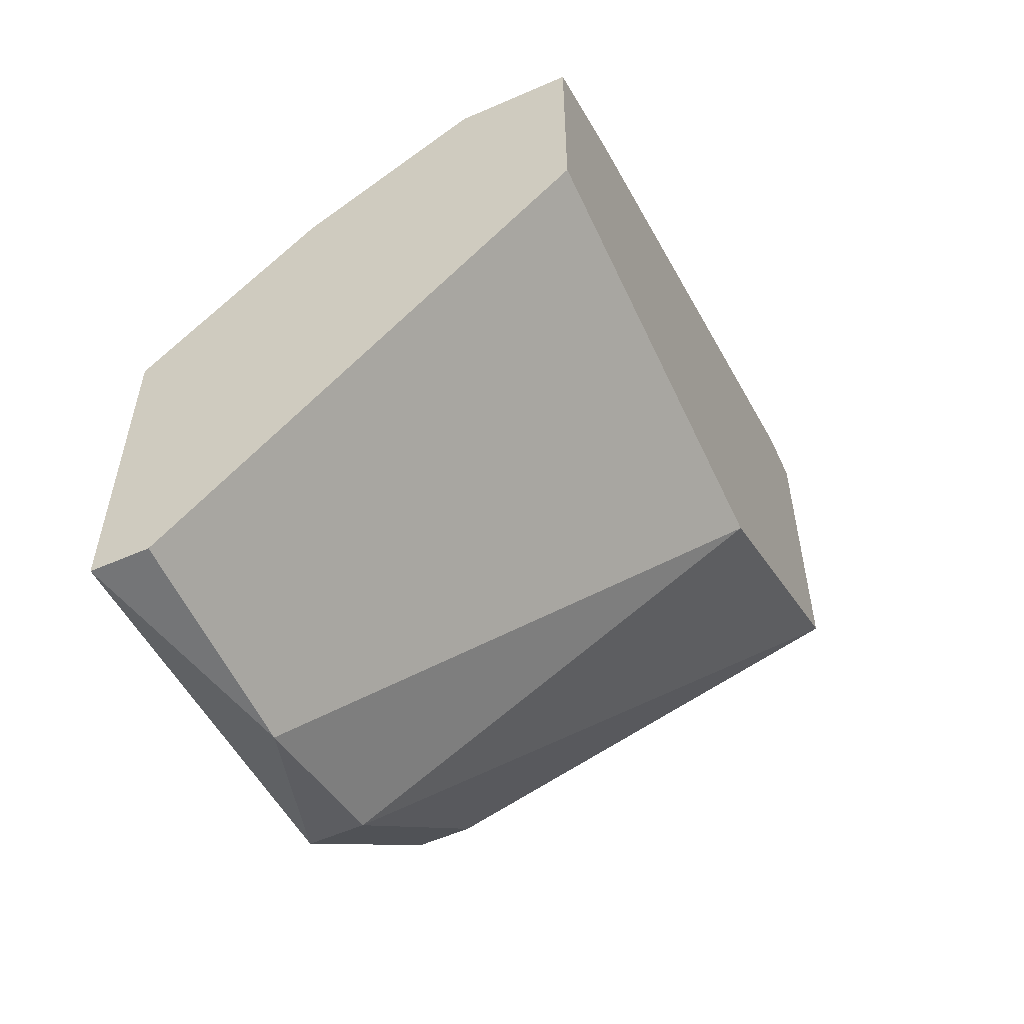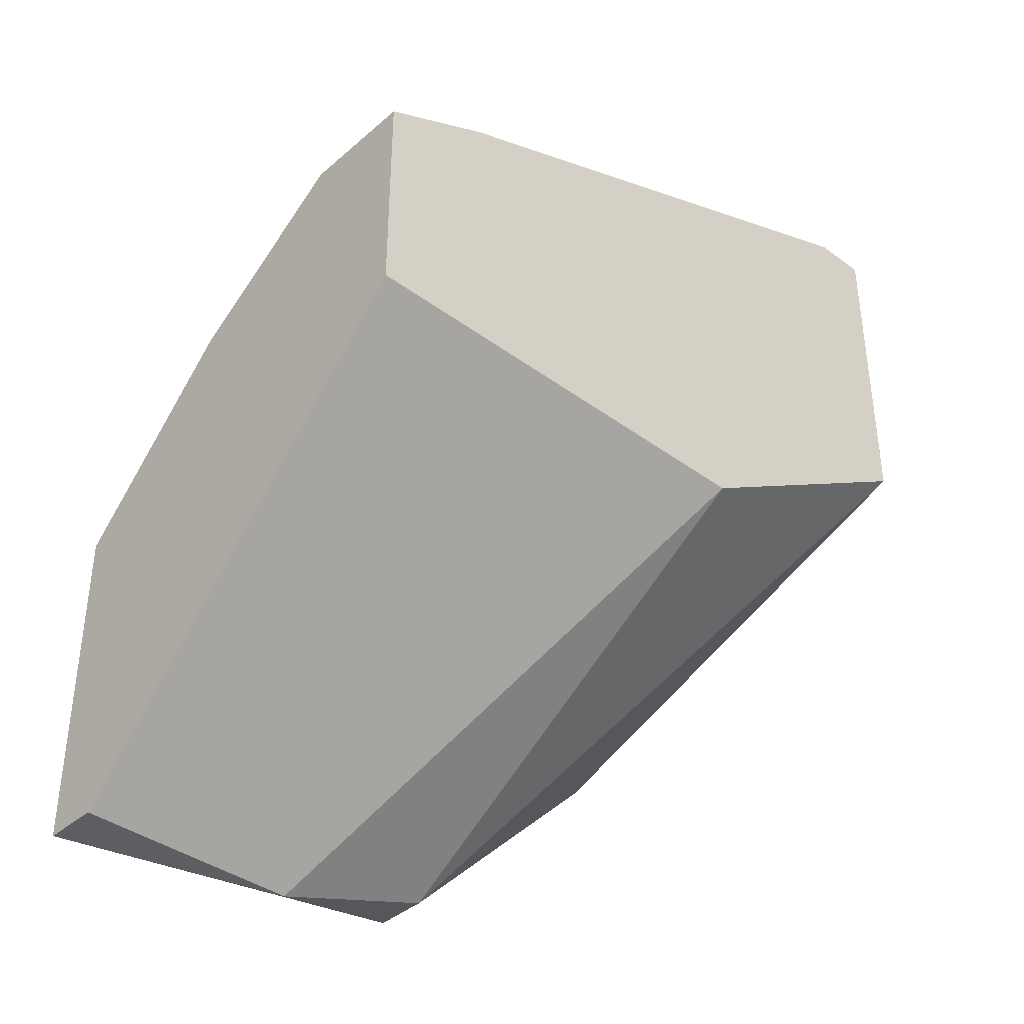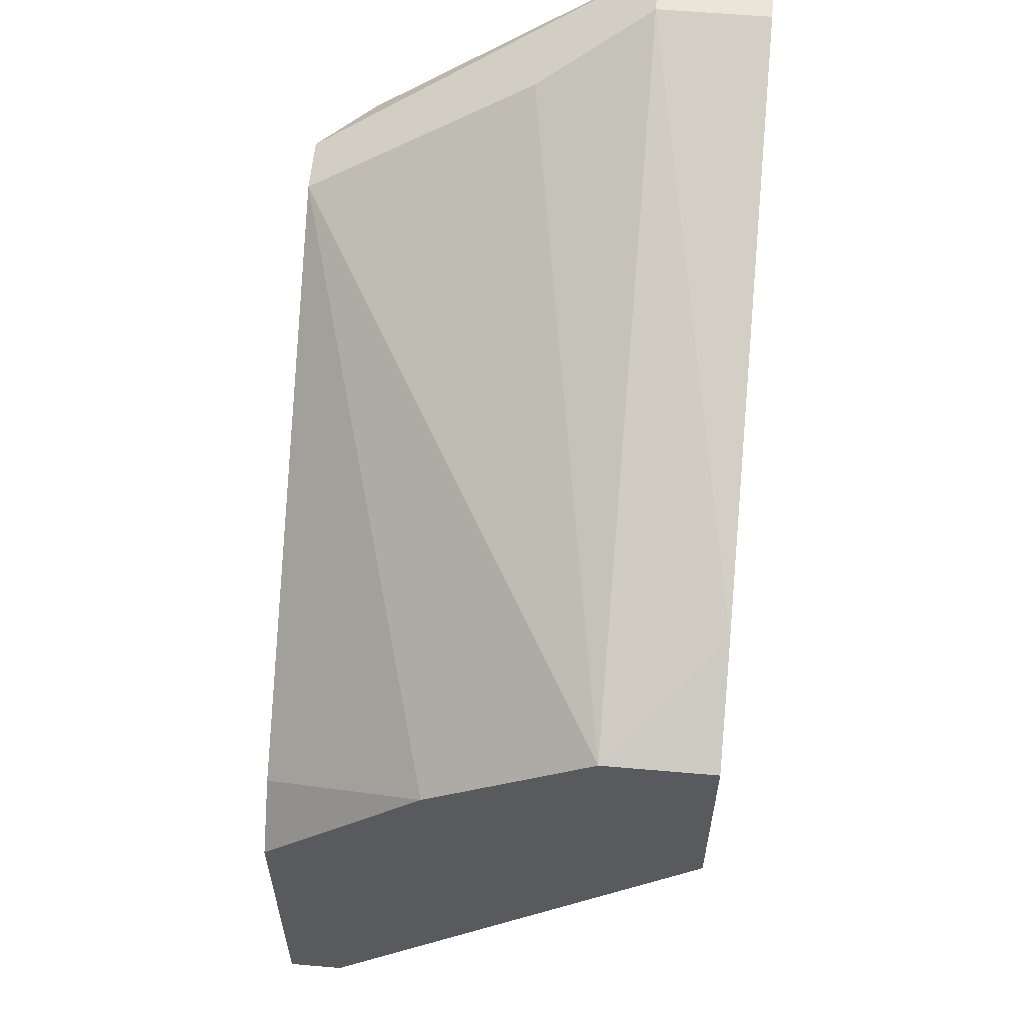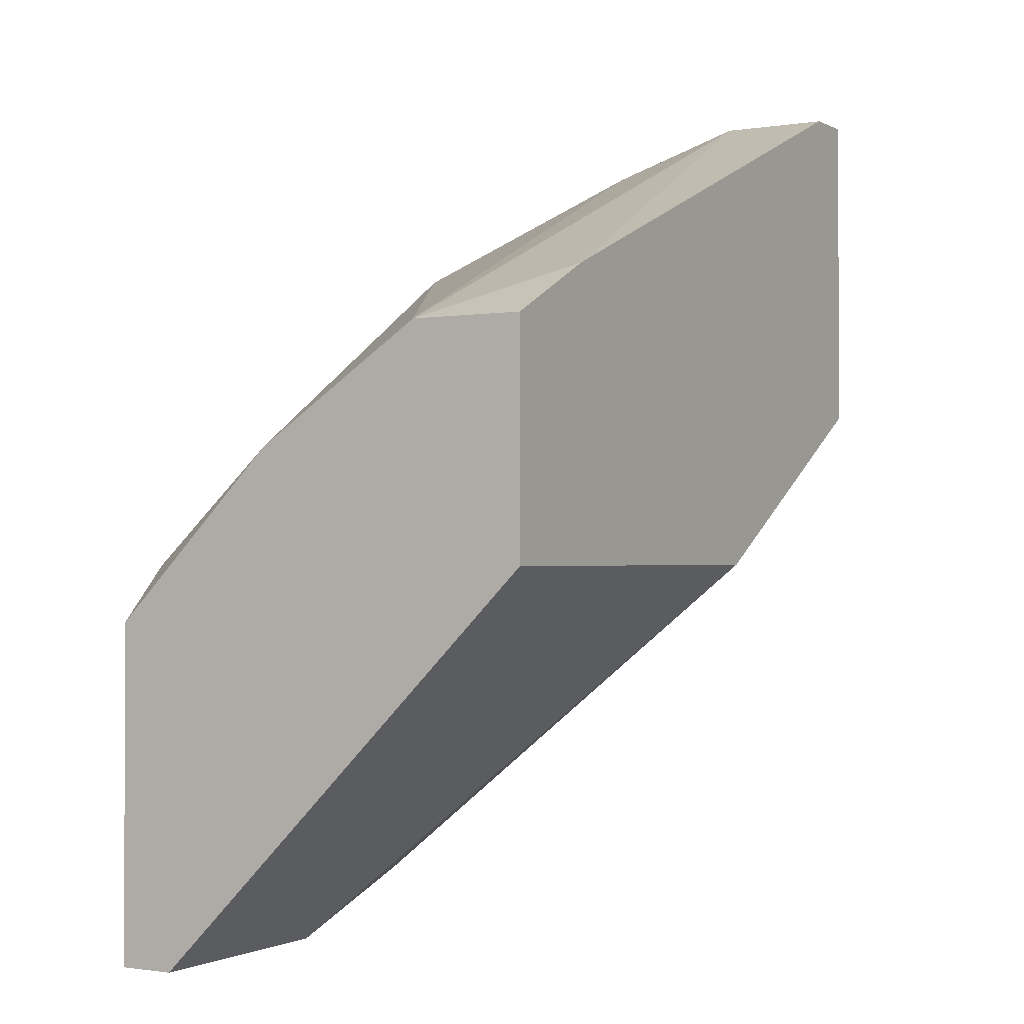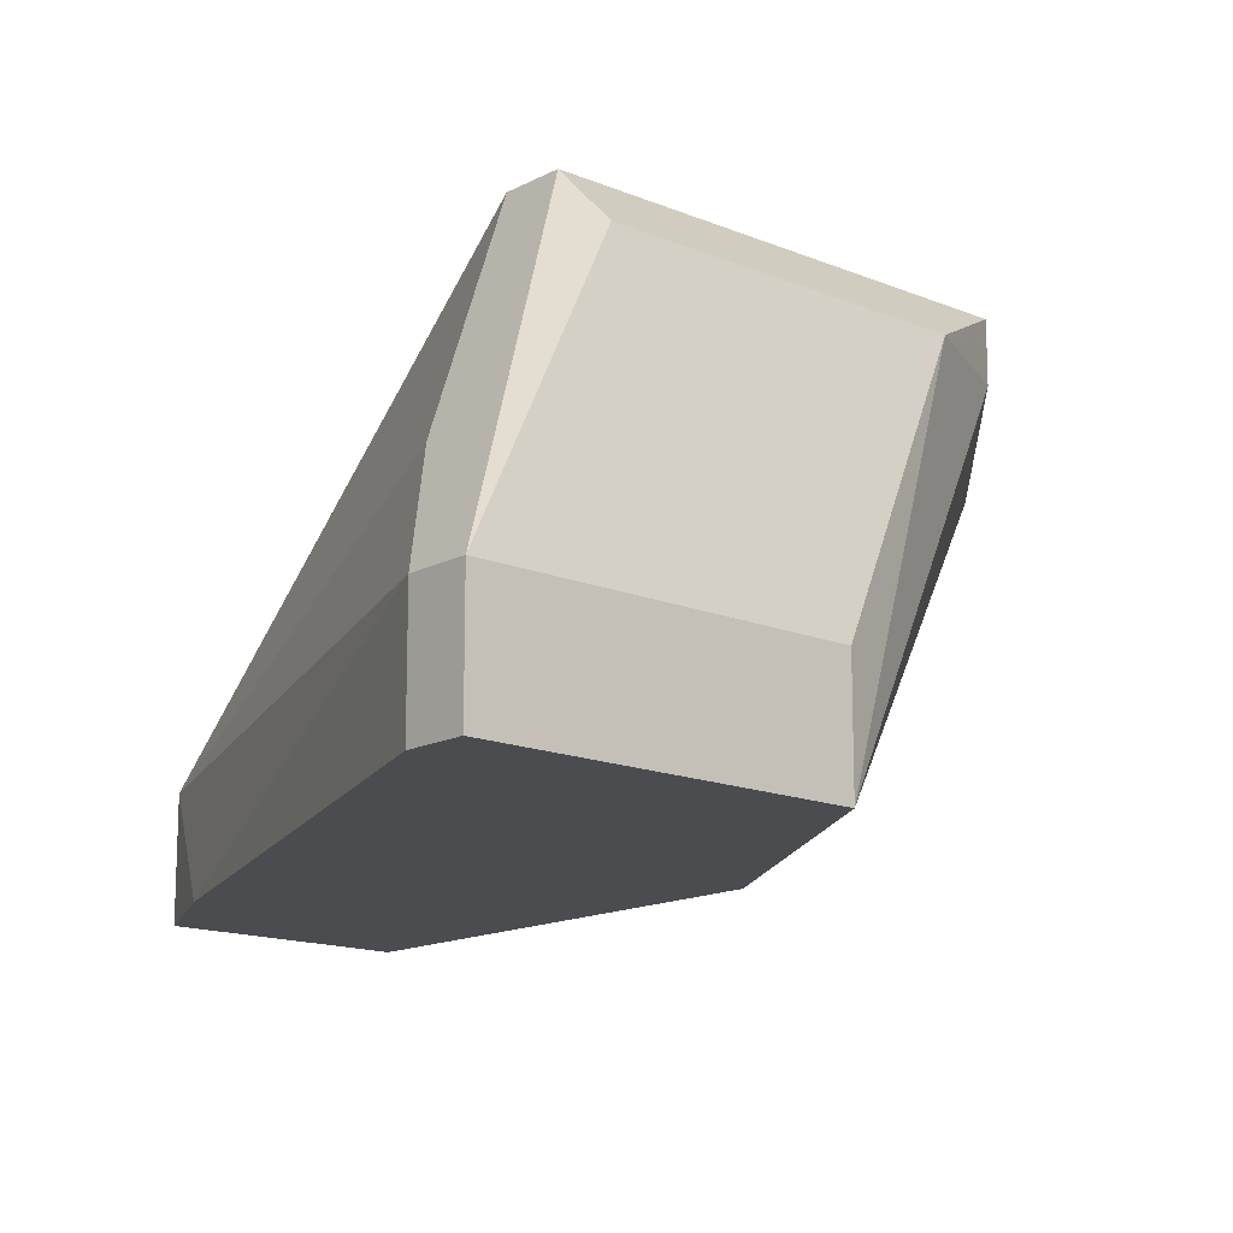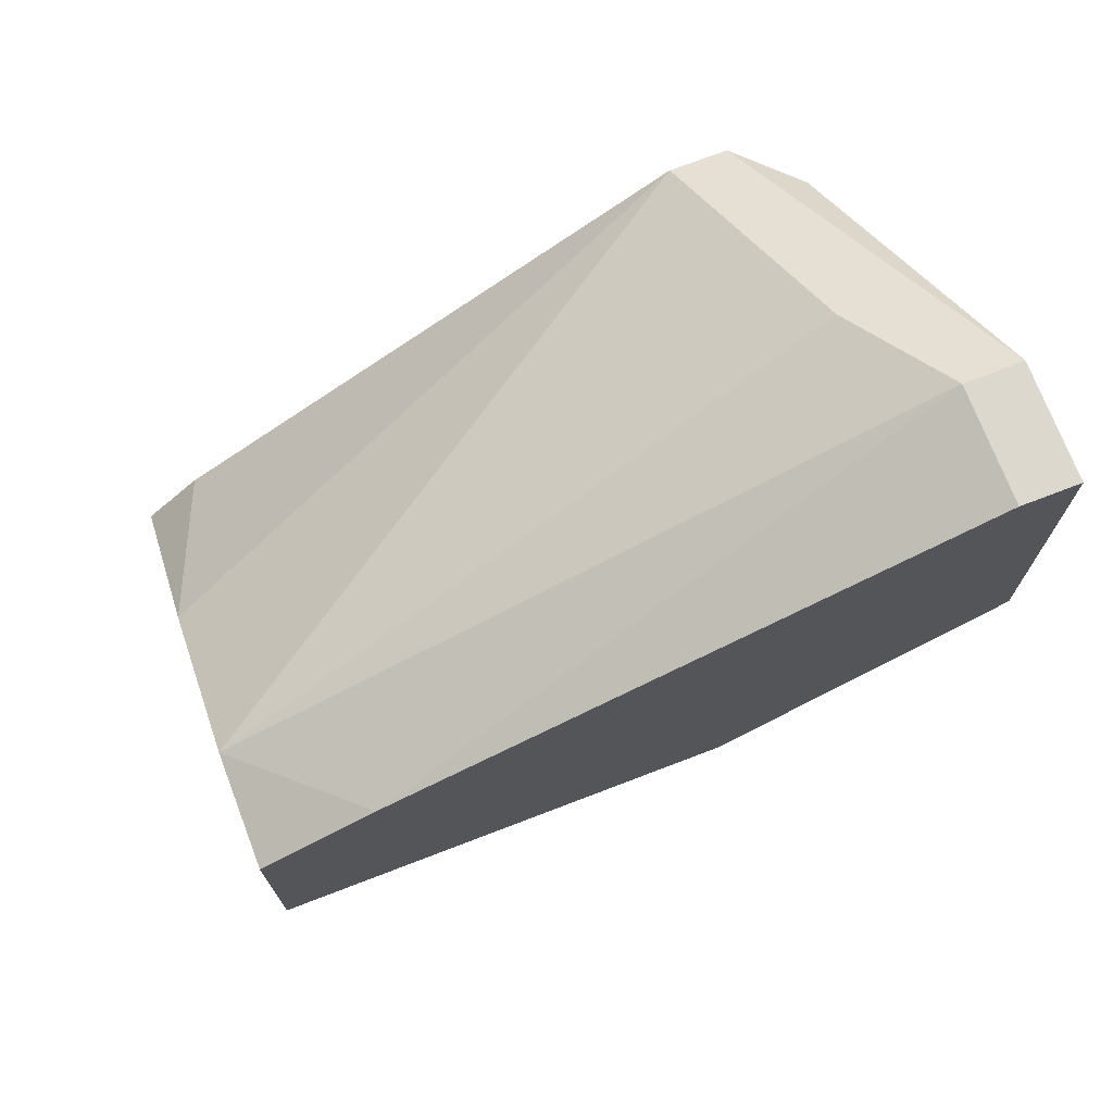
<metadata>
{"format":"obj","ext":"obj","renderer":"f3d","projection":"perspective","resolution":1024,"background":"white","views":[{"elev":-56.4,"azim":-65.4,"up":"+Z"},{"elev":-39.0,"azim":-42.8,"up":"+Z"},{"elev":59.0,"azim":-84.9,"up":"+Z"},{"elev":-1.1,"azim":-59.3,"up":"+Z"},{"elev":-14.8,"azim":48.2,"up":"+Y"},{"elev":72.6,"azim":-21.0,"up":"+Z"}]}
</metadata>
<code>
v 0.01463 0.04351 0.05593
v 0.002061 0.04142 0.0287
v -0.006323 0.03723 0.04755
v -0.006323 0.04142 0.0287
v -0.006323 0.04351 0.04127
v -0.006323 0.04351 0.0287
v -0.006323 0.03094 0.05174
v -0.006323 0.02675 0.05174
v -0.006323 0.02675 0.04337
v 0.01044 0.02675 0.04337
v -0.002131 0.02675 0.05384
v 0.008342 0.04142 0.03079
v 0.008342 0.04351 0.03079
v 0.02092 0.03094 0.04965
v 0.02092 0.03094 0.06222
v 0.02092 0.02675 0.04965
v 0.02092 0.02675 0.06222
v 0.01882 0.04142 0.05593
v 0.01882 0.04142 0.04337
v 0.01882 0.03094 0.06222
v 0.01882 0.02675 0.06222
v 0.01673 0.03513 0.06012
v 0.01673 0.04142 0.03918
v 0.01673 0.04351 0.03918
v 0.01673 0.04351 0.05593
v -0.004227 0.04351 0.04337
f 20 11 21
f 17 8 10
f 6 25 24
f 6 8 5
f 25 6 5
f 15 17 16
f 17 10 16
f 16 10 12
f 8 6 9
f 10 8 9
f 5 8 7
f 12 10 2
f 10 9 2
f 15 25 1
f 25 5 1
f 24 25 19
f 17 15 20
f 15 1 20
f 5 7 3
f 7 1 3
f 9 6 4
f 6 2 4
f 2 9 4
f 6 24 13
f 24 12 13
f 2 6 13
f 12 2 13
f 25 15 18
f 15 19 18
f 19 25 18
f 12 24 23
f 16 12 23
f 24 19 23
f 19 16 23
f 15 16 14
f 19 15 14
f 16 19 14
f 8 17 11
f 7 8 11
f 20 7 11
f 1 7 22
f 7 20 22
f 20 1 22
f 1 5 26
f 5 3 26
f 3 1 26
f 17 20 21
f 11 17 21

</code>
